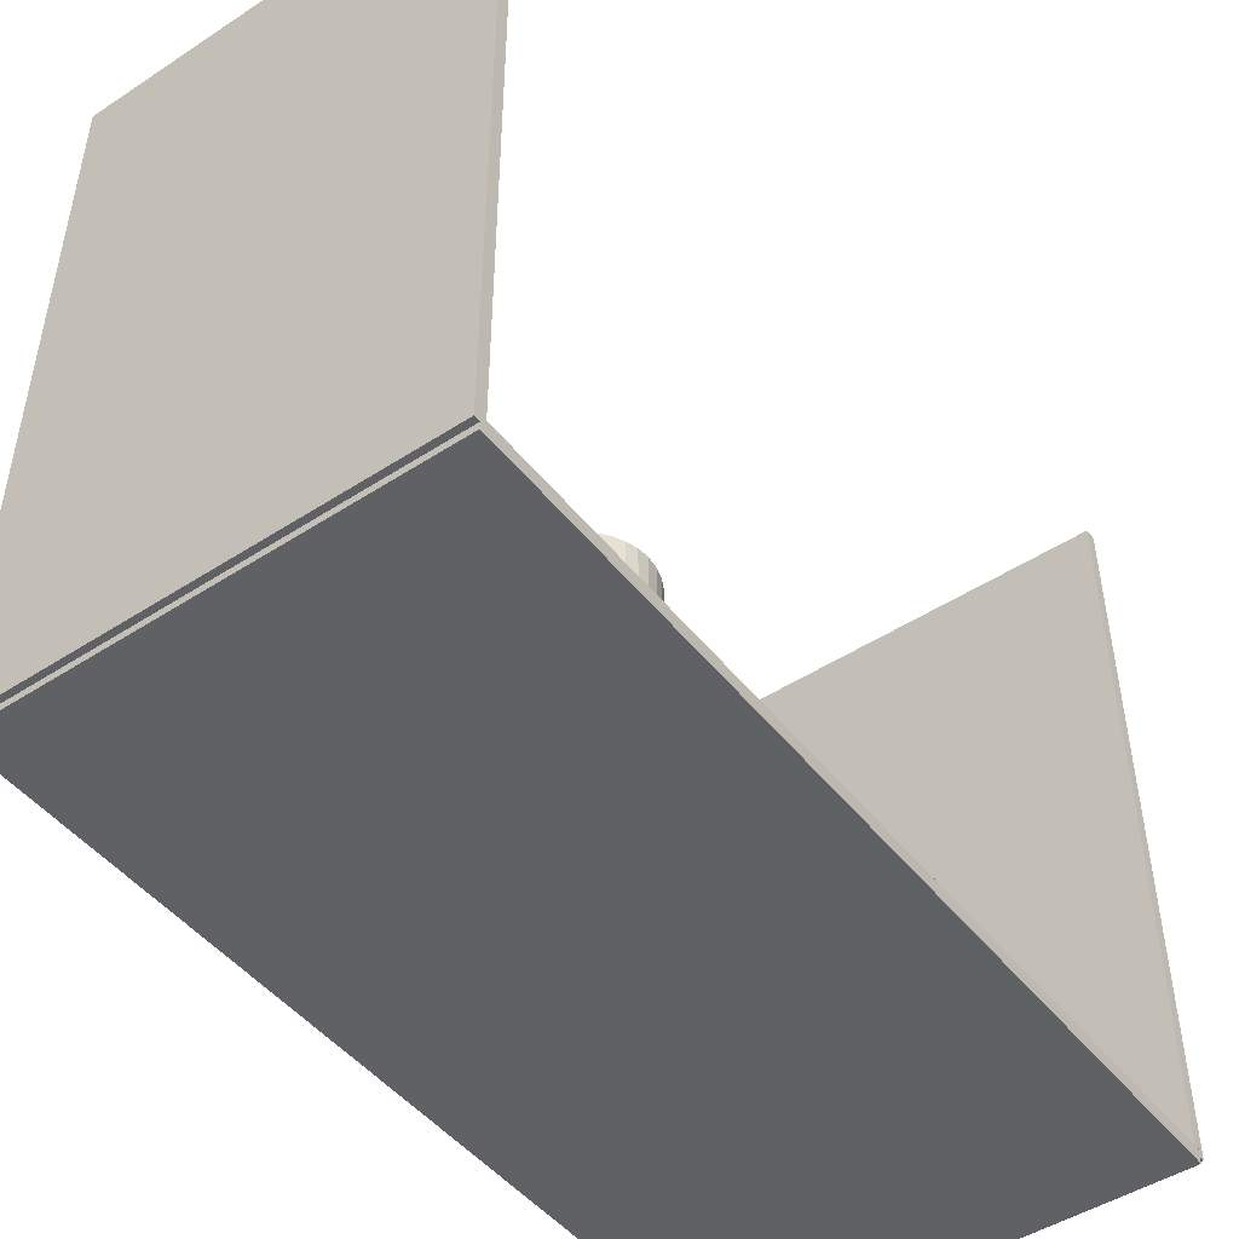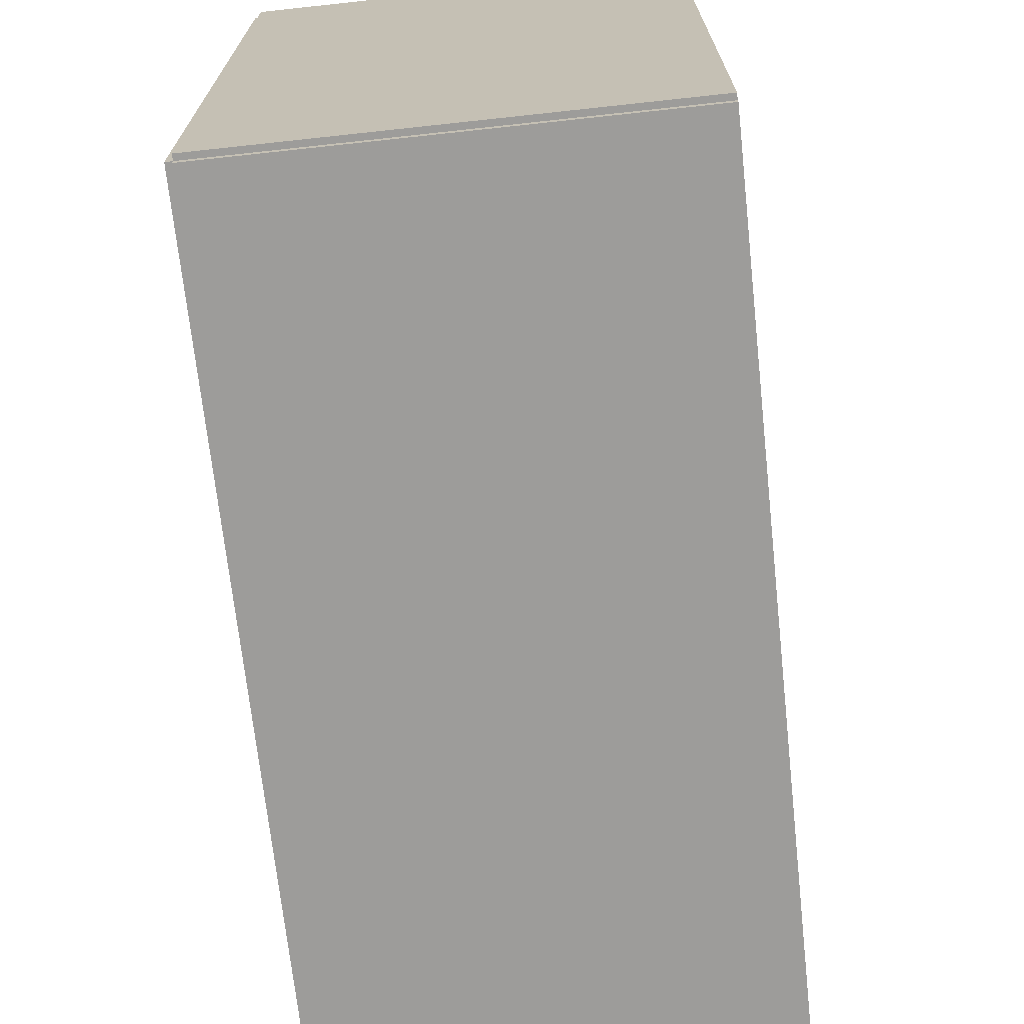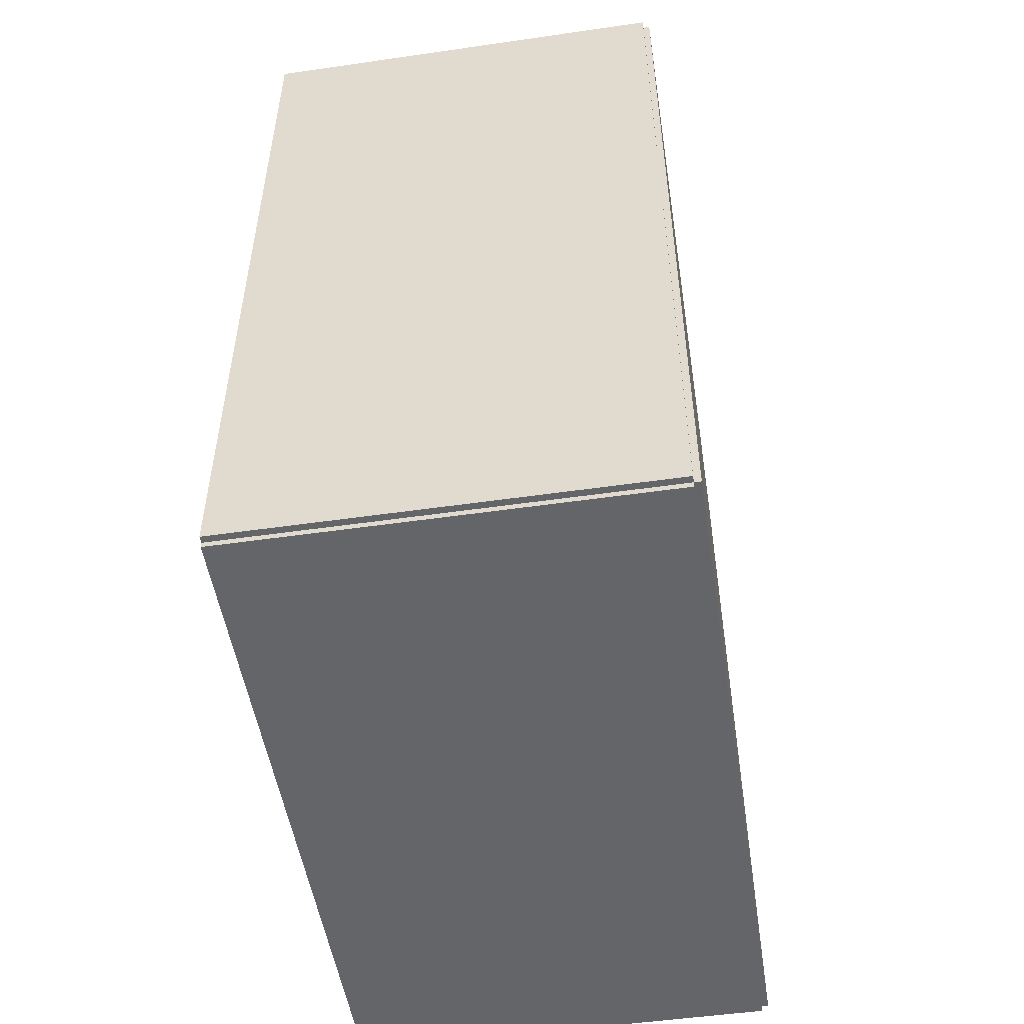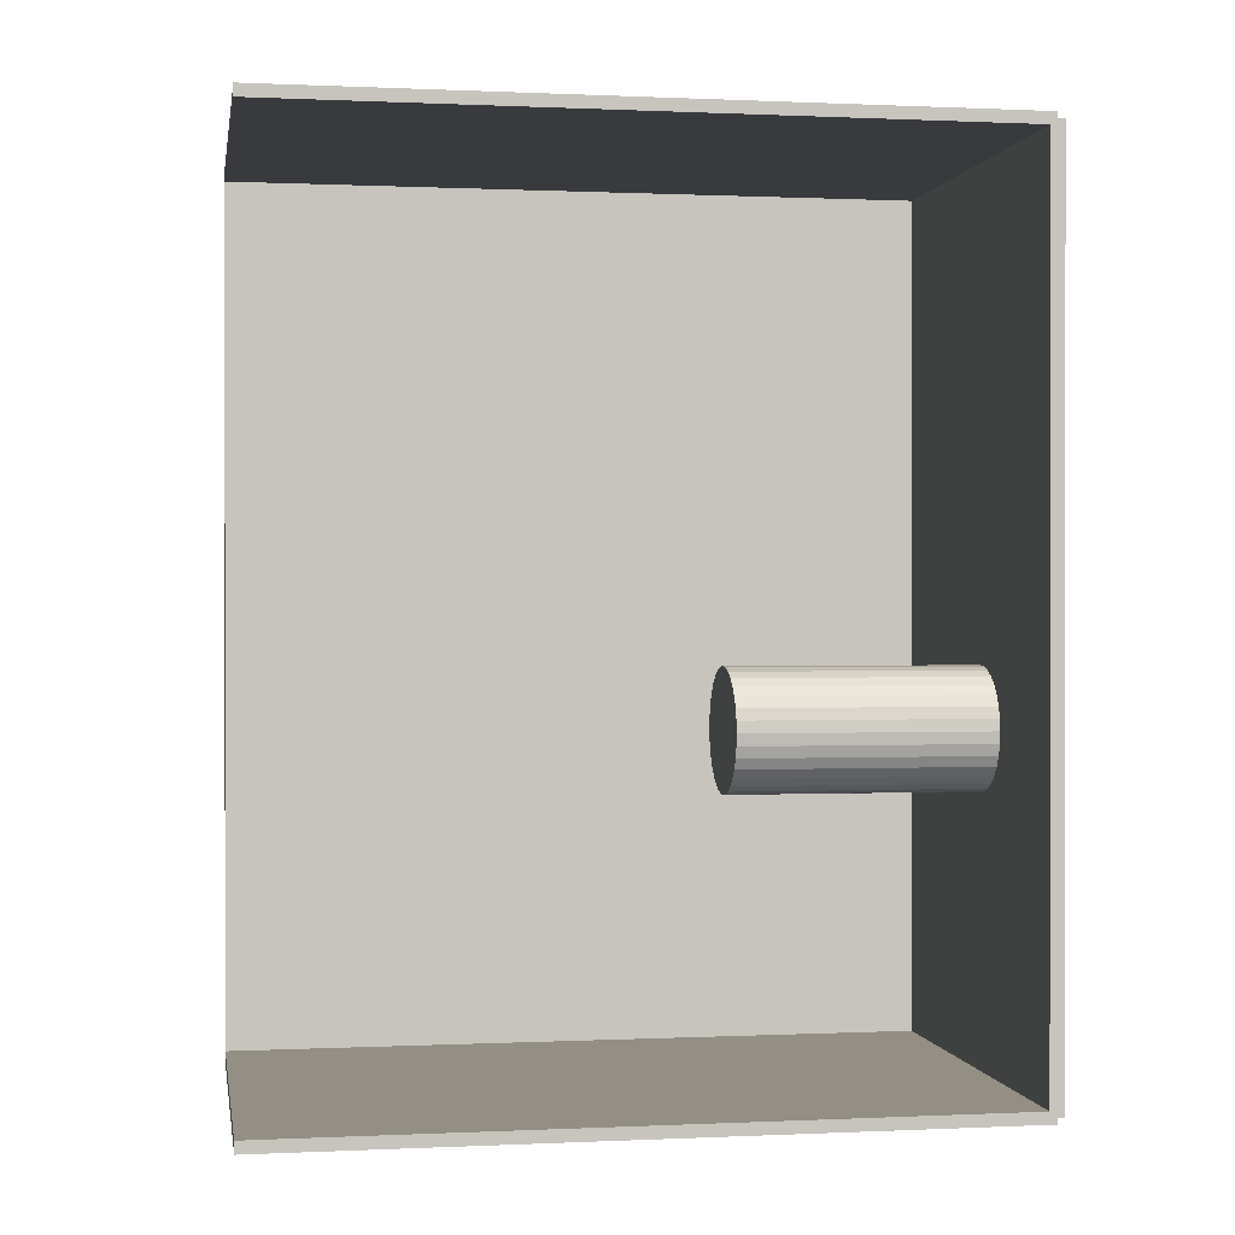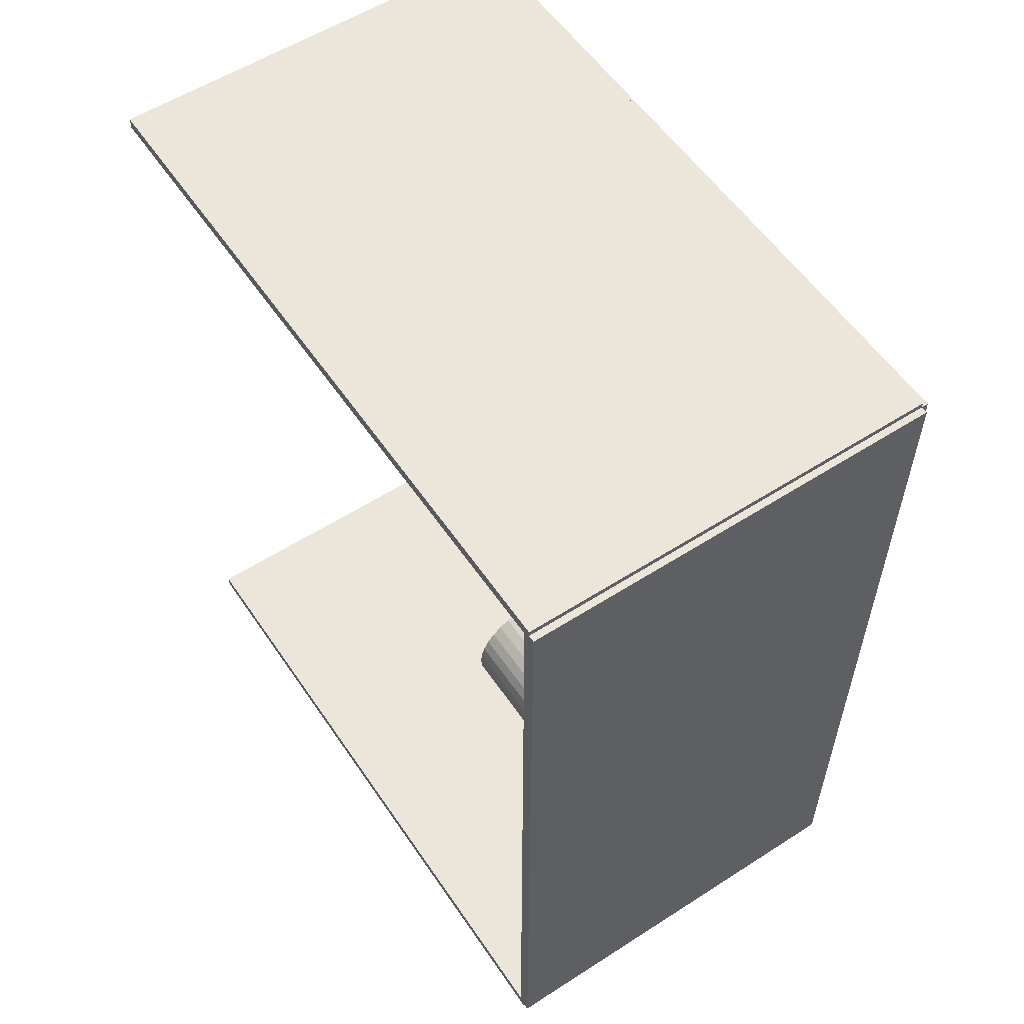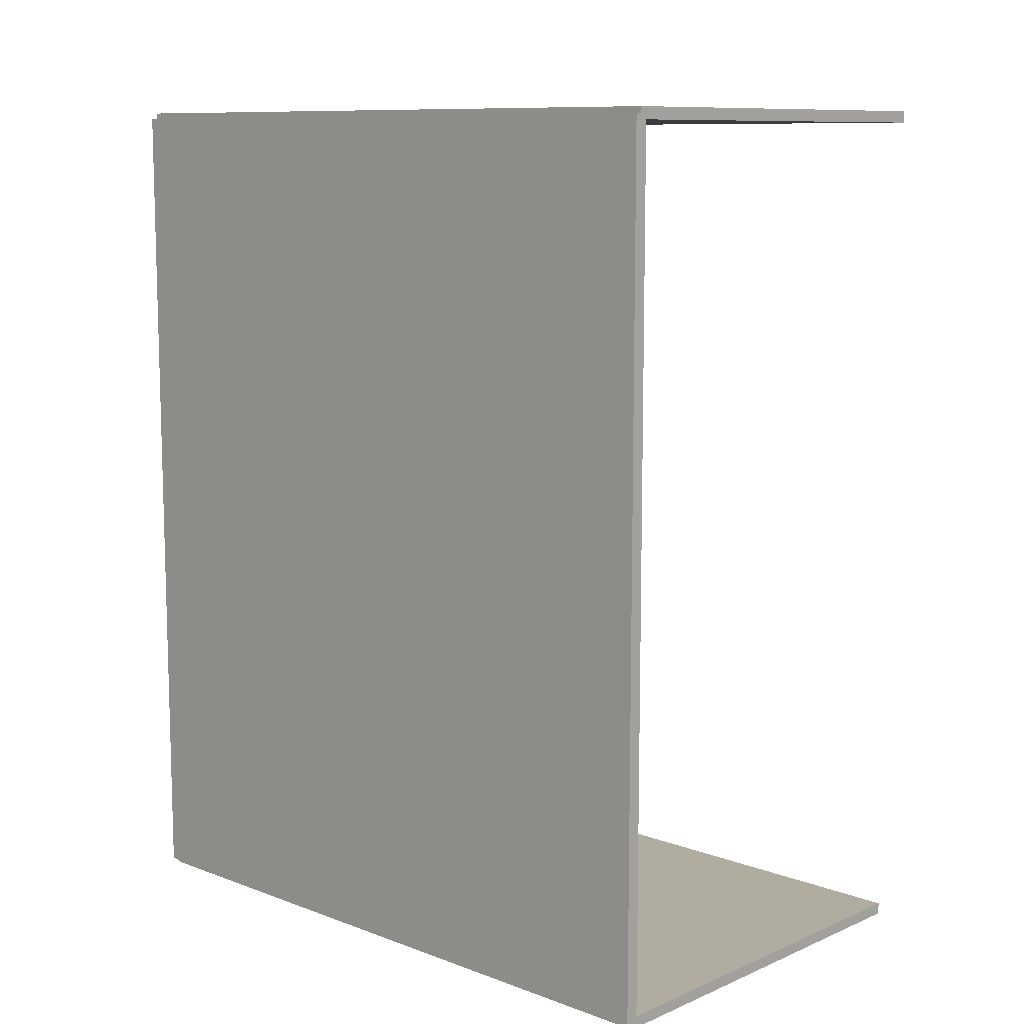
<metadata>
{"format":"obj","ext":"obj","renderer":"f3d","projection":"perspective","resolution":1024,"background":"white","views":[{"elev":-47.5,"azim":36.3,"up":"+Z"},{"elev":-70.1,"azim":6.2,"up":"+Z"},{"elev":-51.4,"azim":-171.1,"up":"+Y"},{"elev":0.3,"azim":80.2,"up":"+Y"},{"elev":56.5,"azim":146.2,"up":"+Y"},{"elev":10.0,"azim":-46.8,"up":"+Y"}]}
</metadata>
<code>
v -0.08506 -0.1726 -0.002703
v -0.08506 -0.1726 0.002703
v -0.08506 0.1726 -0.002703
v -0.08506 0.1726 0.002703
v 0.08506 -0.1726 -0.002703
v 0.08506 -0.1726 0.002703
v 0.08506 0.1726 -0.002703
v 0.08506 0.1726 0.002703
v -0.08235 -0.1726 0
v -0.08776 -0.1726 0
v -0.08235 0.1726 0
v -0.08776 0.1726 0
v -0.08235 -0.1726 0.2812
v -0.08776 -0.1726 0.2812
v -0.08235 0.1726 0.2812
v -0.08776 0.1726 0.2812
v -0.08506 0.1703 0.2812
v -0.08506 0.1749 0.2812
v -0.08506 0.1703 0
v -0.08506 0.1749 0
v 0.08506 0.1703 0.2812
v 0.08506 0.1749 0.2812
v 0.08506 0.1703 0
v 0.08506 0.1749 0
v -0.08506 -0.1703 0
v -0.08506 -0.1749 0
v -0.08506 -0.1703 0.2812
v -0.08506 -0.1749 0.2812
v 0.08506 -0.1703 0
v 0.08506 -0.1749 0
v 0.08506 -0.1703 0.2812
v 0.08506 -0.1749 0.2812
v 0.01586 -0.04122 0.005407
v 0.03942 -0.04122 0.005407
v 0.03942 -0.04122 0.1032
v 0.01586 -0.04122 0.1032
v 0.03897 -0.03662 0.005407
v 0.03897 -0.03662 0.1032
v 0.03762 -0.0322 0.005407
v 0.03762 -0.0322 0.1032
v 0.03545 -0.02813 0.005407
v 0.03545 -0.02813 0.1032
v 0.03252 -0.02456 0.005407
v 0.03252 -0.02456 0.1032
v 0.02895 -0.02163 0.005407
v 0.02895 -0.02163 0.1032
v 0.02488 -0.01946 0.005407
v 0.02488 -0.01946 0.1032
v 0.02046 -0.01811 0.005407
v 0.02046 -0.01811 0.1032
v 0.01586 -0.01766 0.005407
v 0.01586 -0.01766 0.1032
v 0.01127 -0.01811 0.005407
v 0.01127 -0.01811 0.1032
v 0.006846 -0.01946 0.005407
v 0.006846 -0.01946 0.1032
v 0.002774 -0.02163 0.005407
v 0.002774 -0.02163 0.1032
v -0.0007962 -0.02456 0.005407
v -0.0007962 -0.02456 0.1032
v -0.003726 -0.02813 0.005407
v -0.003726 -0.02813 0.1032
v -0.005903 -0.0322 0.005407
v -0.005903 -0.0322 0.1032
v -0.007243 -0.03662 0.005407
v -0.007243 -0.03662 0.1032
v -0.007696 -0.04122 0.005407
v -0.007696 -0.04122 0.1032
v -0.007243 -0.04581 0.005407
v -0.007243 -0.04581 0.1032
v -0.005903 -0.05023 0.005407
v -0.005903 -0.05023 0.1032
v -0.003726 -0.05431 0.005407
v -0.003726 -0.05431 0.1032
v -0.0007962 -0.05788 0.005407
v -0.0007962 -0.05788 0.1032
v 0.002774 -0.06081 0.005407
v 0.002774 -0.06081 0.1032
v 0.006846 -0.06298 0.005407
v 0.006846 -0.06298 0.1032
v 0.01127 -0.06432 0.005407
v 0.01127 -0.06432 0.1032
v 0.01586 -0.06478 0.005407
v 0.01586 -0.06478 0.1032
v 0.02046 -0.06432 0.005407
v 0.02046 -0.06432 0.1032
v 0.02488 -0.06298 0.005407
v 0.02488 -0.06298 0.1032
v 0.02895 -0.06081 0.005407
v 0.02895 -0.06081 0.1032
v 0.03252 -0.05788 0.005407
v 0.03252 -0.05788 0.1032
v 0.03545 -0.05431 0.005407
v 0.03545 -0.05431 0.1032
v 0.03762 -0.05023 0.005407
v 0.03762 -0.05023 0.1032
v 0.03897 -0.04581 0.005407
v 0.03897 -0.04581 0.1032
f 2 4 1
f 5 2 1
f 1 4 3
f 3 5 1
f 2 8 4
f 6 2 5
f 6 8 2
f 4 8 3
f 7 5 3
f 3 8 7
f 7 6 5
f 8 6 7
f 10 12 9
f 13 10 9
f 9 12 11
f 11 13 9
f 10 16 12
f 14 10 13
f 14 16 10
f 12 16 11
f 15 13 11
f 11 16 15
f 15 14 13
f 16 14 15
f 18 20 17
f 21 18 17
f 17 20 19
f 19 21 17
f 18 24 20
f 22 18 21
f 22 24 18
f 20 24 19
f 23 21 19
f 19 24 23
f 23 22 21
f 24 22 23
f 26 28 25
f 29 26 25
f 25 28 27
f 27 29 25
f 26 32 28
f 30 26 29
f 30 32 26
f 28 32 27
f 31 29 27
f 27 32 31
f 31 30 29
f 32 30 31
f 34 33 37
f 34 37 35
f 35 37 38
f 35 38 36
f 37 33 39
f 37 39 38
f 38 39 40
f 38 40 36
f 39 33 41
f 39 41 40
f 40 41 42
f 40 42 36
f 41 33 43
f 41 43 42
f 42 43 44
f 42 44 36
f 43 33 45
f 43 45 44
f 44 45 46
f 44 46 36
f 45 33 47
f 45 47 46
f 46 47 48
f 46 48 36
f 47 33 49
f 47 49 48
f 48 49 50
f 48 50 36
f 49 33 51
f 49 51 50
f 50 51 52
f 50 52 36
f 51 33 53
f 51 53 52
f 52 53 54
f 52 54 36
f 53 33 55
f 53 55 54
f 54 55 56
f 54 56 36
f 55 33 57
f 55 57 56
f 56 57 58
f 56 58 36
f 57 33 59
f 57 59 58
f 58 59 60
f 58 60 36
f 59 33 61
f 59 61 60
f 60 61 62
f 60 62 36
f 61 33 63
f 61 63 62
f 62 63 64
f 62 64 36
f 63 33 65
f 63 65 64
f 64 65 66
f 64 66 36
f 65 33 67
f 65 67 66
f 66 67 68
f 66 68 36
f 67 33 69
f 67 69 68
f 68 69 70
f 68 70 36
f 69 33 71
f 69 71 70
f 70 71 72
f 70 72 36
f 71 33 73
f 71 73 72
f 72 73 74
f 72 74 36
f 73 33 75
f 73 75 74
f 74 75 76
f 74 76 36
f 75 33 77
f 75 77 76
f 76 77 78
f 76 78 36
f 77 33 79
f 77 79 78
f 78 79 80
f 78 80 36
f 79 33 81
f 79 81 80
f 80 81 82
f 80 82 36
f 81 33 83
f 81 83 82
f 82 83 84
f 82 84 36
f 83 33 85
f 83 85 84
f 84 85 86
f 84 86 36
f 85 33 87
f 85 87 86
f 86 87 88
f 86 88 36
f 87 33 89
f 87 89 88
f 88 89 90
f 88 90 36
f 89 33 91
f 89 91 90
f 90 91 92
f 90 92 36
f 91 33 93
f 91 93 92
f 92 93 94
f 92 94 36
f 93 33 95
f 93 95 94
f 94 95 96
f 94 96 36
f 95 33 97
f 95 97 96
f 96 97 98
f 96 98 36
f 97 33 34
f 97 34 98
f 98 34 35
f 98 35 36

</code>
